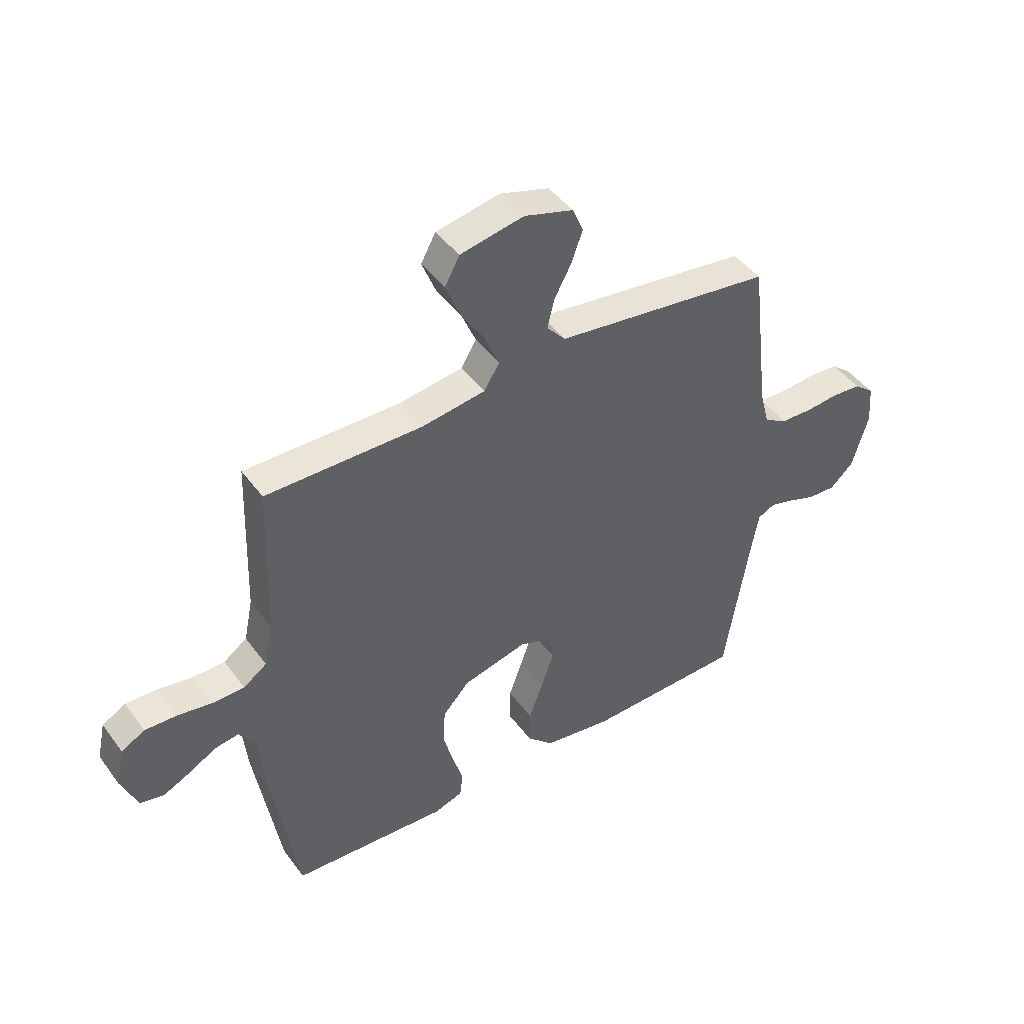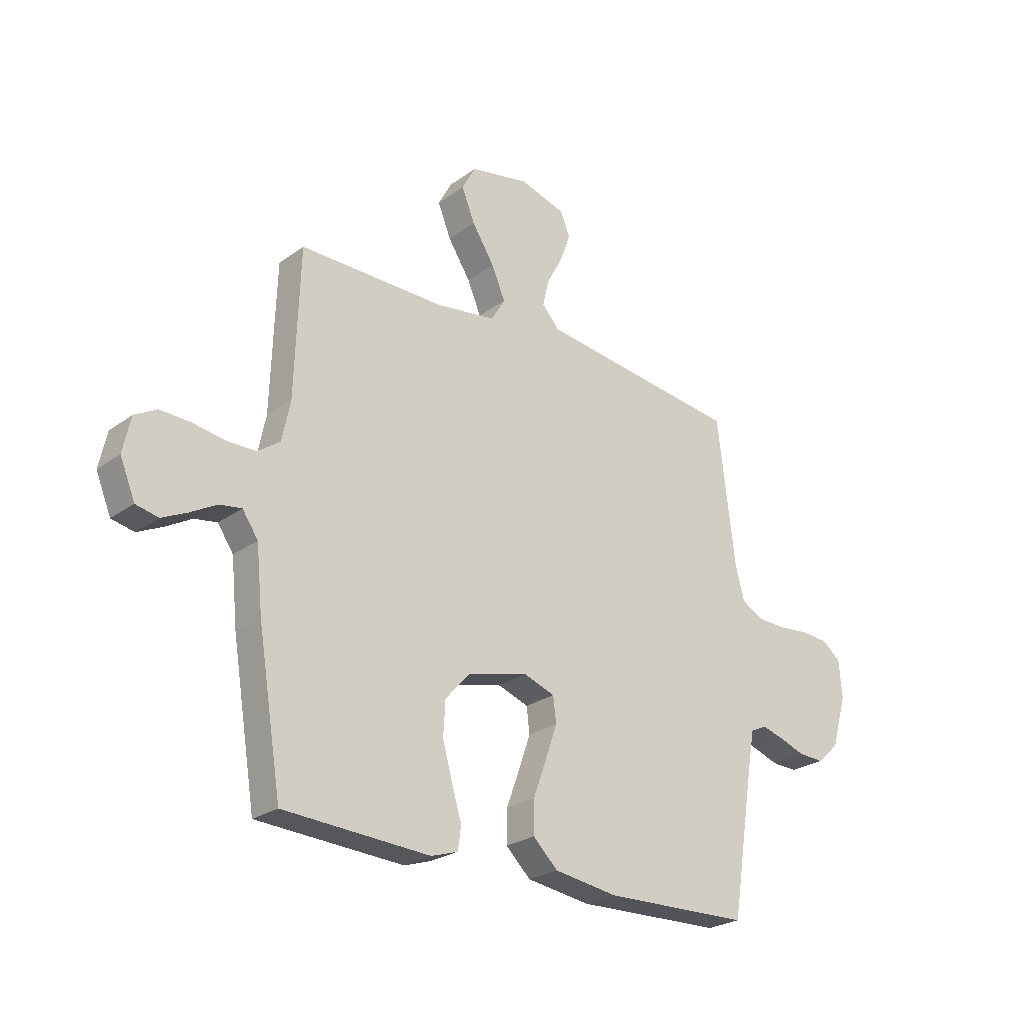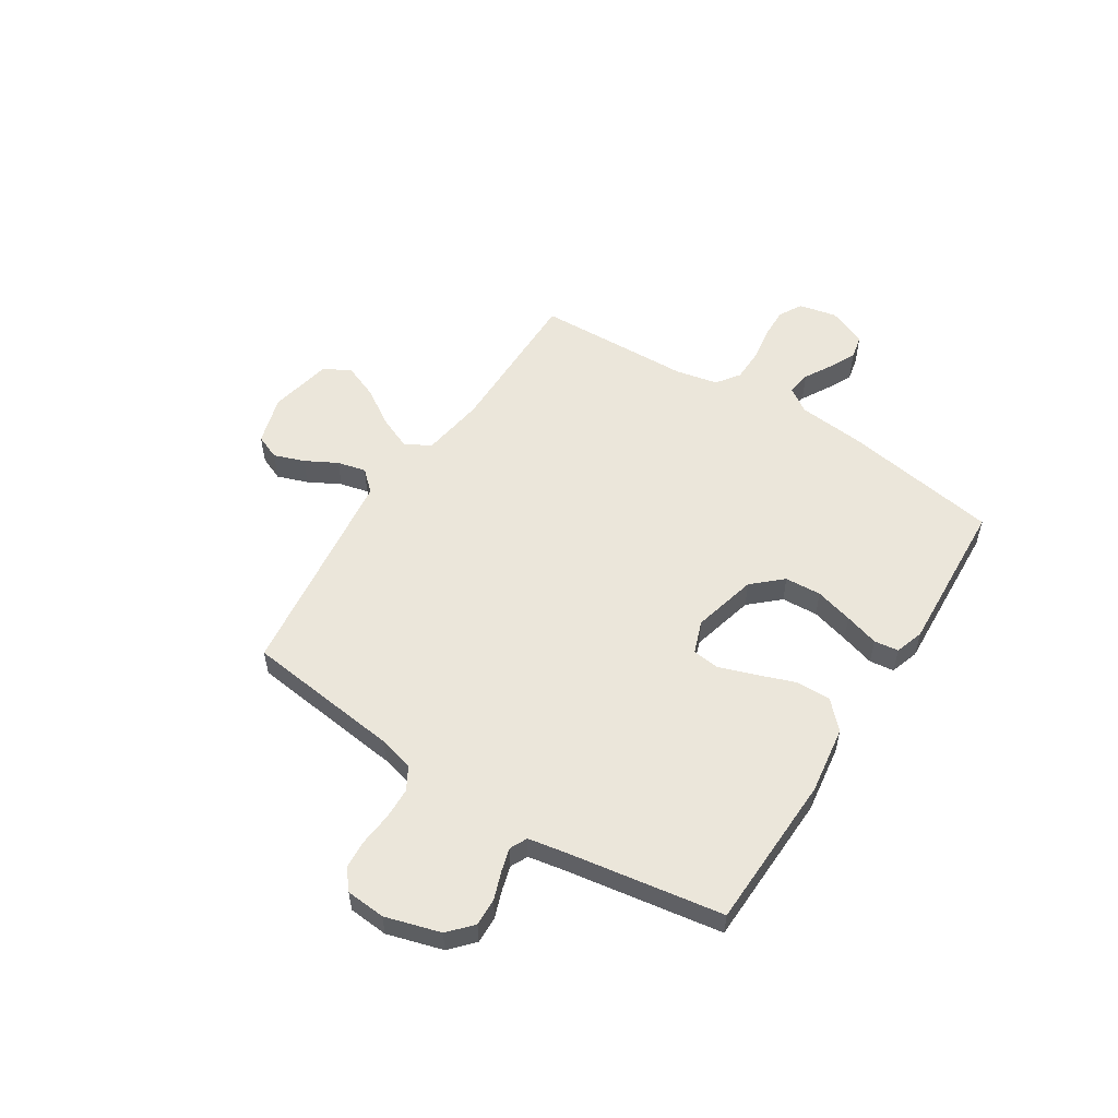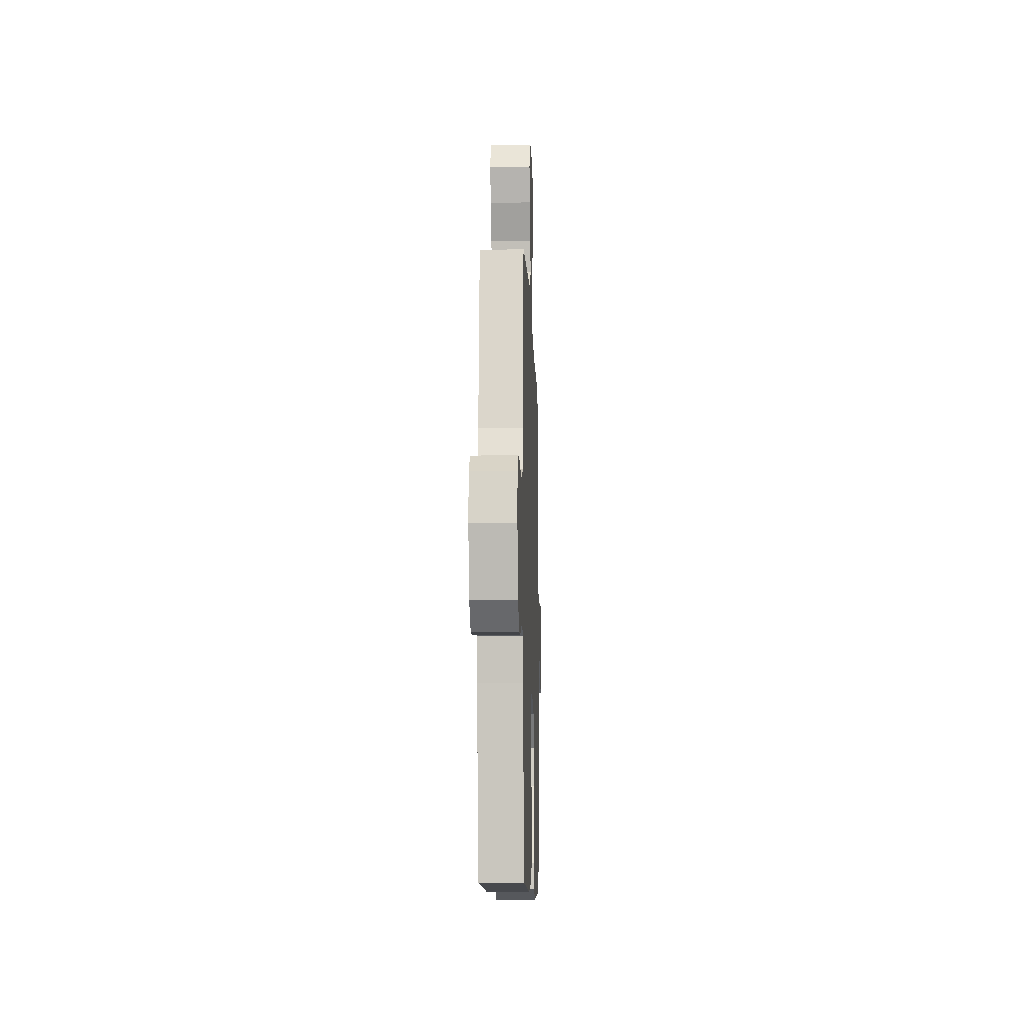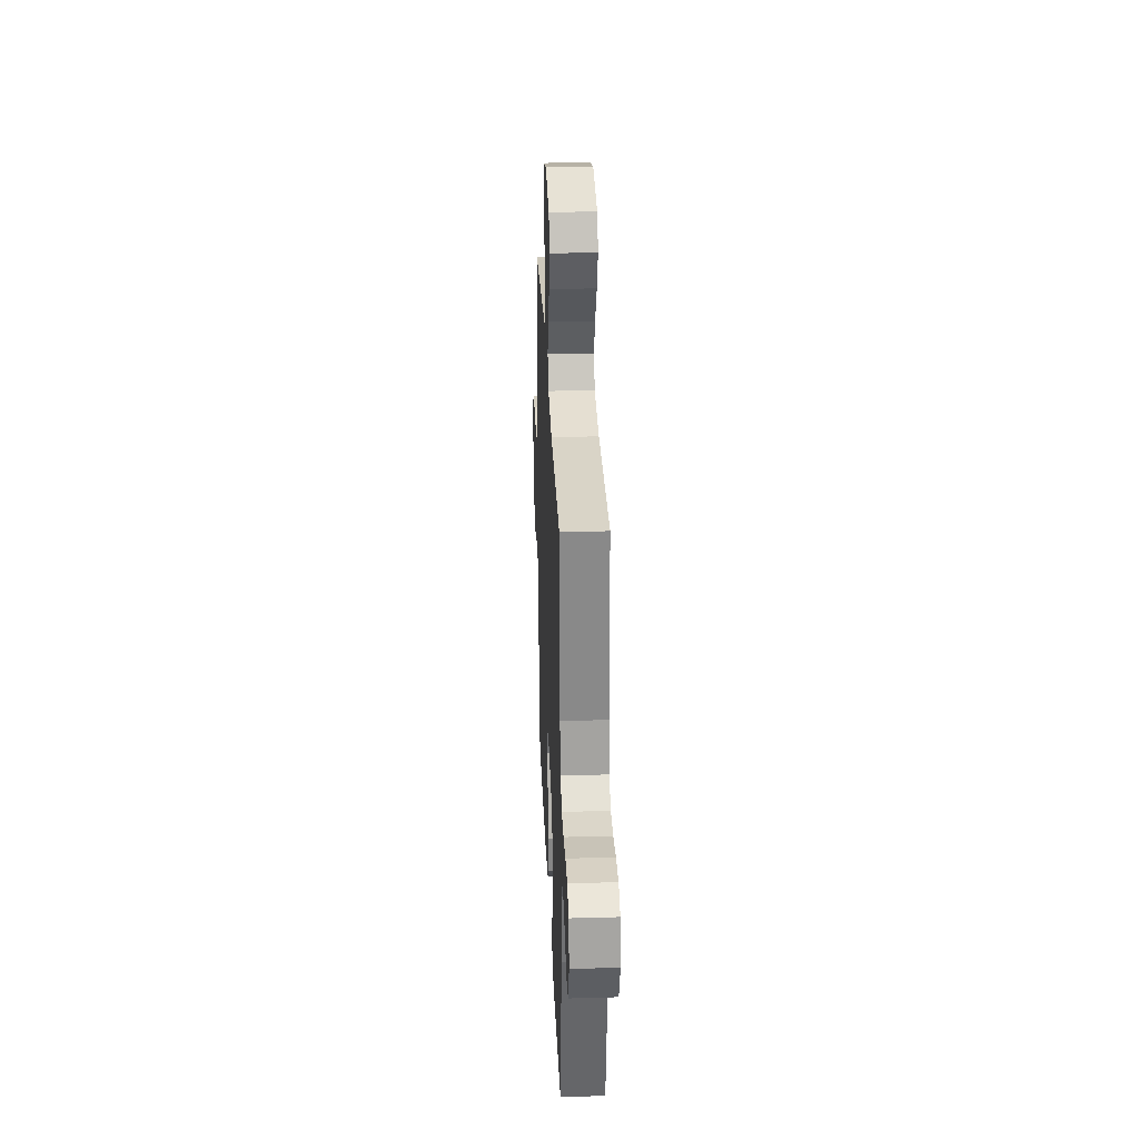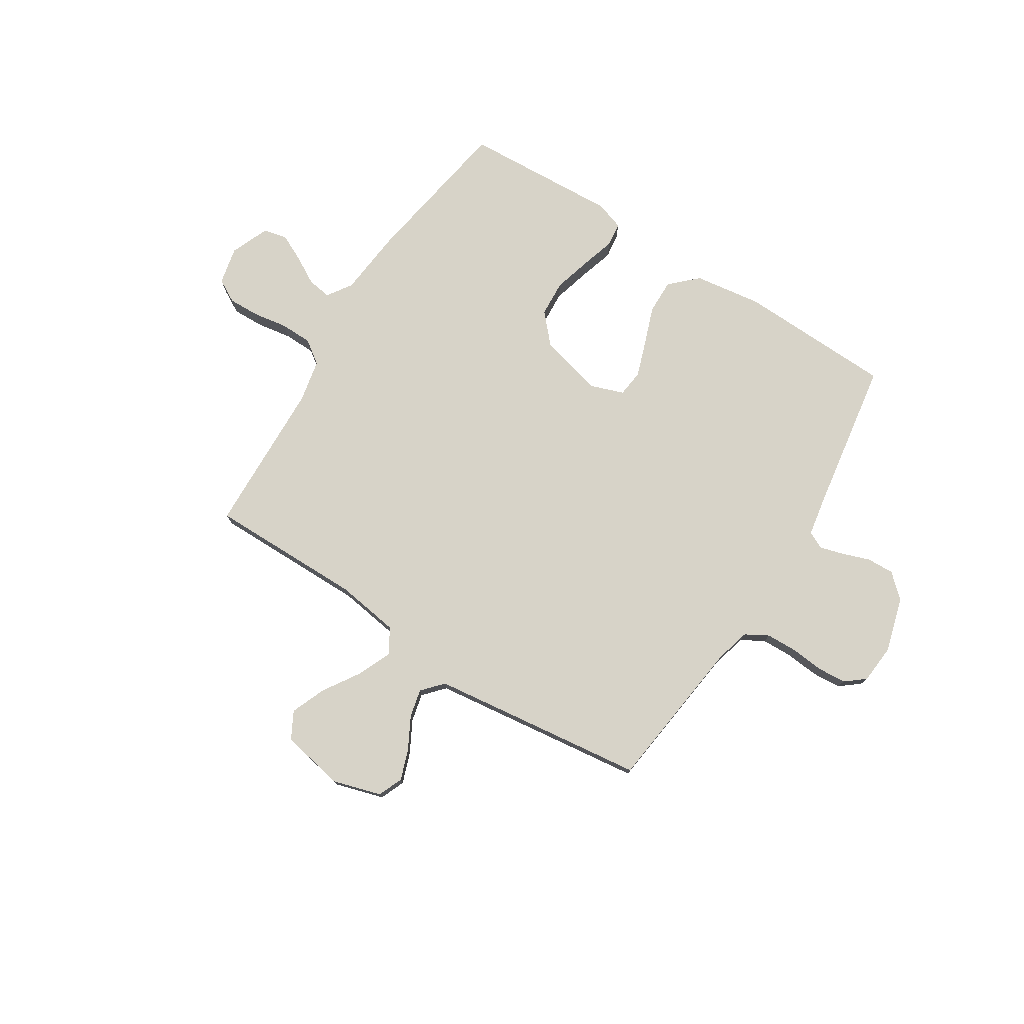
<metadata>
{"format":"obj","ext":"obj","renderer":"f3d","projection":"perspective","resolution":1024,"background":"white","views":[{"elev":44.5,"azim":-33.8,"up":"+Z"},{"elev":-25.0,"azim":-40.6,"up":"+Z"},{"elev":54.7,"azim":122.6,"up":"+Y"},{"elev":-10.2,"azim":91.9,"up":"+Z"},{"elev":29.0,"azim":-92.4,"up":"+Z"},{"elev":76.7,"azim":32.4,"up":"+Y"}]}
</metadata>
<code>
v 0.5 0.07 0.5
v 0.536 0.07 0.2
v 0.554 0.07 0.132
v 0.598 0.07 0.107
v 0.658 0.07 0.105
v 0.722 0.07 0.111
v 0.778 0.07 0.107
v 0.816 0.07 0.076
v 0.822 0.07 0
v 0.791 0.07 -0.106
v 0.746 0.07 -0.147
v 0.693 0.07 -0.145
v 0.64 0.07 -0.126
v 0.594 0.07 -0.113
v 0.561 0.07 -0.129
v 0.548 0.07 -0.2
v 0.5 0.07 -0.5
v 0.2 0.07 -0.509
v 0.069 0.07 -0.49
v 0.018 0.07 -0.441
v 0.019 0.07 -0.374
v 0.046 0.07 -0.3
v 0.07 0.07 -0.231
v 0.064 0.07 -0.179
v 0 0.07 -0.156
v -0.124 0.07 -0.187
v -0.175 0.07 -0.243
v -0.179 0.07 -0.313
v -0.159 0.07 -0.386
v -0.139 0.07 -0.452
v -0.145 0.07 -0.499
v -0.2 0.07 -0.517
v -0.5 0.07 -0.5
v -0.549 0.07 -0.2
v -0.562 0.07 -0.07
v -0.594 0.07 -0.023
v -0.64 0.07 -0.03
v -0.693 0.07 -0.06
v -0.745 0.07 -0.085
v -0.791 0.07 -0.075
v -0.822 0.07 0
v -0.806 0.07 0.073
v -0.761 0.07 0.098
v -0.7 0.07 0.096
v -0.633 0.07 0.085
v -0.572 0.07 0.086
v -0.527 0.07 0.118
v -0.51 0.07 0.2
v -0.5 0.07 0.5
v -0.2 0.07 0.498
v -0.078 0.07 0.516
v -0.049 0.07 0.564
v -0.077 0.07 0.629
v -0.123 0.07 0.701
v -0.15 0.07 0.768
v -0.122 0.07 0.82
v 0 0.07 0.844
v 0.094 0.07 0.816
v 0.114 0.07 0.768
v 0.093 0.07 0.709
v 0.06 0.07 0.648
v 0.047 0.07 0.593
v 0.083 0.07 0.553
v 0.2 0.07 0.538
v 0.5 0 0.5
v 0.536 0 0.2
v 0.554 0 0.132
v 0.598 0 0.107
v 0.658 0 0.105
v 0.722 0 0.111
v 0.778 0 0.107
v 0.816 0 0.076
v 0.822 0 0
v 0.791 0 -0.106
v 0.746 0 -0.147
v 0.693 0 -0.145
v 0.64 0 -0.126
v 0.594 0 -0.113
v 0.561 0 -0.129
v 0.548 0 -0.2
v 0.5 0 -0.5
v 0.2 0 -0.509
v 0.069 0 -0.49
v 0.018 0 -0.441
v 0.019 0 -0.374
v 0.046 0 -0.3
v 0.07 0 -0.231
v 0.064 0 -0.179
v 0 0 -0.156
v -0.124 0 -0.187
v -0.175 0 -0.243
v -0.179 0 -0.313
v -0.159 0 -0.386
v -0.139 0 -0.452
v -0.145 0 -0.499
v -0.2 0 -0.517
v -0.5 0 -0.5
v -0.549 0 -0.2
v -0.562 0 -0.07
v -0.594 0 -0.023
v -0.64 0 -0.03
v -0.693 0 -0.06
v -0.745 0 -0.085
v -0.791 0 -0.075
v -0.822 0 0
v -0.806 0 0.073
v -0.761 0 0.098
v -0.7 0 0.096
v -0.633 0 0.085
v -0.572 0 0.086
v -0.527 0 0.118
v -0.51 0 0.2
v -0.5 0 0.5
v -0.2 0 0.498
v -0.078 0 0.516
v -0.049 0 0.564
v -0.077 0 0.629
v -0.123 0 0.701
v -0.15 0 0.768
v -0.122 0 0.82
v 0 0 0.844
v 0.094 0 0.816
v 0.114 0 0.768
v 0.093 0 0.709
v 0.06 0 0.648
v 0.047 0 0.593
v 0.083 0 0.553
v 0.2 0 0.538
f 59 60 61
f 58 59 61
f 57 58 61
f 56 57 61
f 55 56 61
f 54 55 61
f 53 54 61
f 52 53 61 62
f 51 52 62 63
f 48 49 50
f 47 48 50 51
f 43 44 45
f 42 43 45
f 41 42 45
f 40 41 45
f 39 40 45
f 38 39 45
f 37 38 45
f 36 37 45 46
f 35 36 46 47
f 34 35 47
f 33 34 47
f 32 33 47
f 31 32 47
f 30 31 47
f 29 30 47
f 20 21 22
f 19 20 22
f 18 19 22
f 17 18 22
f 16 17 22
f 15 16 22 23
f 14 15 23 24
f 11 12 13
f 10 11 13
f 9 10 13
f 8 9 13
f 7 8 13
f 6 7 13
f 5 6 13
f 4 5 13 14
f 14 24 25
f 4 14 25
f 3 4 25
f 64 1 2
f 3 25 26
f 2 3 26
f 64 2 26
f 63 64 26
f 51 63 26 27
f 47 51 27
f 28 29 47
f 27 28 47
f 125 124 123
f 125 123 122
f 125 122 121
f 125 121 120
f 125 120 119
f 125 119 118
f 125 118 117
f 126 125 117 116
f 127 126 116 115
f 114 113 112
f 115 114 112 111
f 109 108 107
f 109 107 106
f 109 106 105
f 109 105 104
f 109 104 103
f 109 103 102
f 109 102 101
f 110 109 101 100
f 111 110 100 99
f 111 99 98
f 111 98 97
f 111 97 96
f 111 96 95
f 111 95 94
f 111 94 93
f 86 85 84
f 86 84 83
f 86 83 82
f 86 82 81
f 86 81 80
f 87 86 80 79
f 88 87 79 78
f 77 76 75
f 77 75 74
f 77 74 73
f 77 73 72
f 77 72 71
f 77 71 70
f 77 70 69
f 78 77 69 68
f 89 88 78
f 89 78 68
f 89 68 67
f 66 65 128
f 90 89 67
f 90 67 66
f 90 66 128
f 90 128 127
f 91 90 127 115
f 91 115 111
f 111 93 92
f 111 92 91
f 1 65 66 2
f 2 66 67 3
f 3 67 68 4
f 4 68 69 5
f 5 69 70 6
f 6 70 71 7
f 7 71 72 8
f 8 72 73 9
f 9 73 74 10
f 10 74 75 11
f 11 75 76 12
f 12 76 77 13
f 13 77 78 14
f 14 78 79 15
f 15 79 80 16
f 16 80 81 17
f 17 81 82 18
f 18 82 83 19
f 19 83 84 20
f 20 84 85 21
f 21 85 86 22
f 22 86 87 23
f 23 87 88 24
f 24 88 89 25
f 25 89 90 26
f 26 90 91 27
f 27 91 92 28
f 28 92 93 29
f 29 93 94 30
f 30 94 95 31
f 31 95 96 32
f 32 96 97 33
f 33 97 98 34
f 34 98 99 35
f 35 99 100 36
f 36 100 101 37
f 37 101 102 38
f 38 102 103 39
f 39 103 104 40
f 40 104 105 41
f 41 105 106 42
f 42 106 107 43
f 43 107 108 44
f 44 108 109 45
f 45 109 110 46
f 46 110 111 47
f 47 111 112 48
f 48 112 113 49
f 49 113 114 50
f 50 114 115 51
f 51 115 116 52
f 52 116 117 53
f 53 117 118 54
f 54 118 119 55
f 55 119 120 56
f 56 120 121 57
f 57 121 122 58
f 58 122 123 59
f 59 123 124 60
f 60 124 125 61
f 61 125 126 62
f 62 126 127 63
f 63 127 128 64
f 64 128 65 1

</code>
